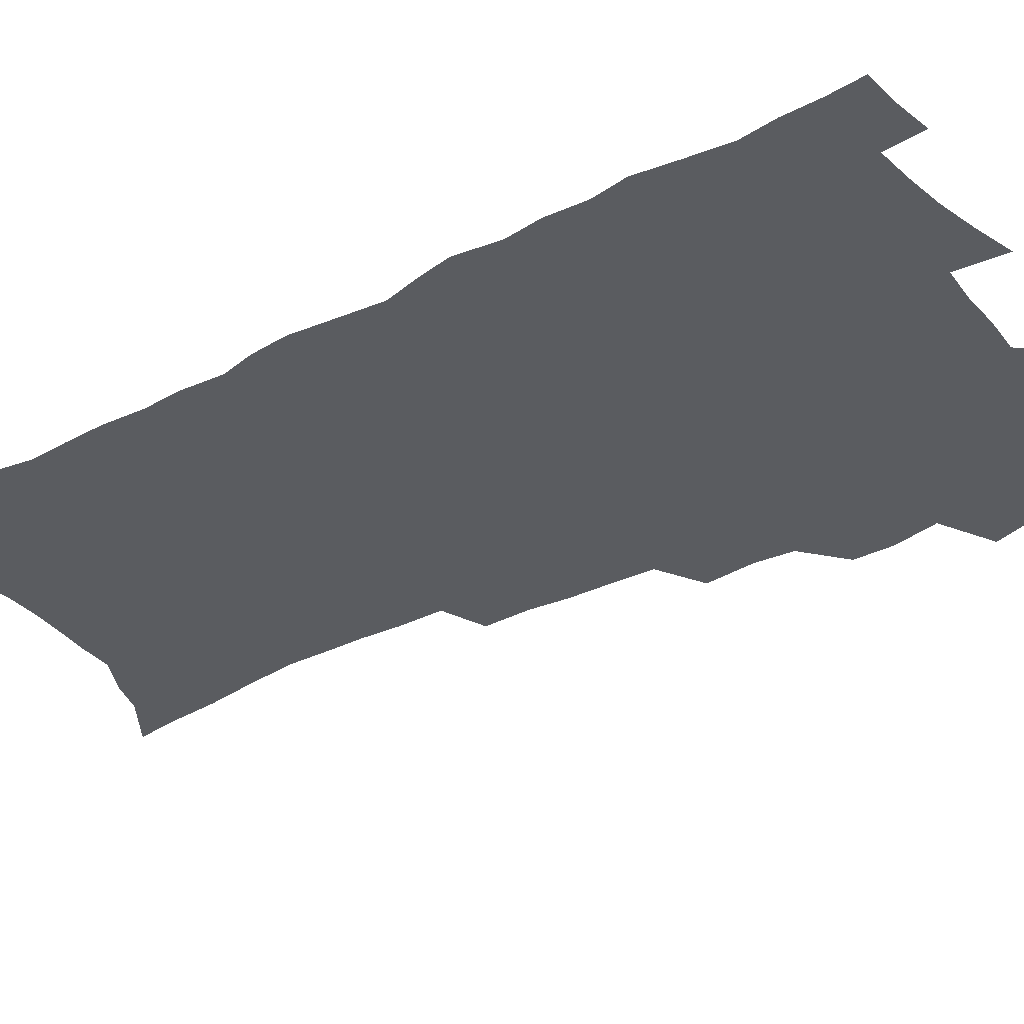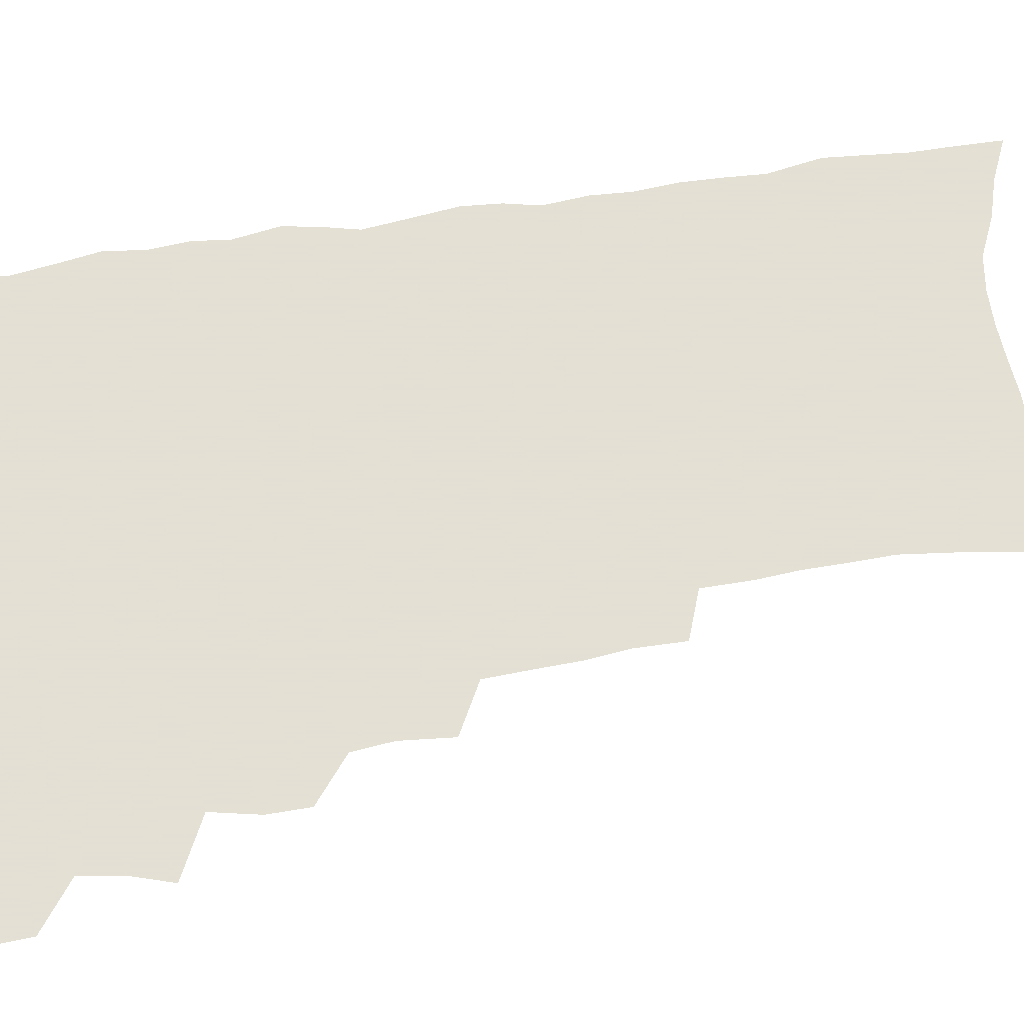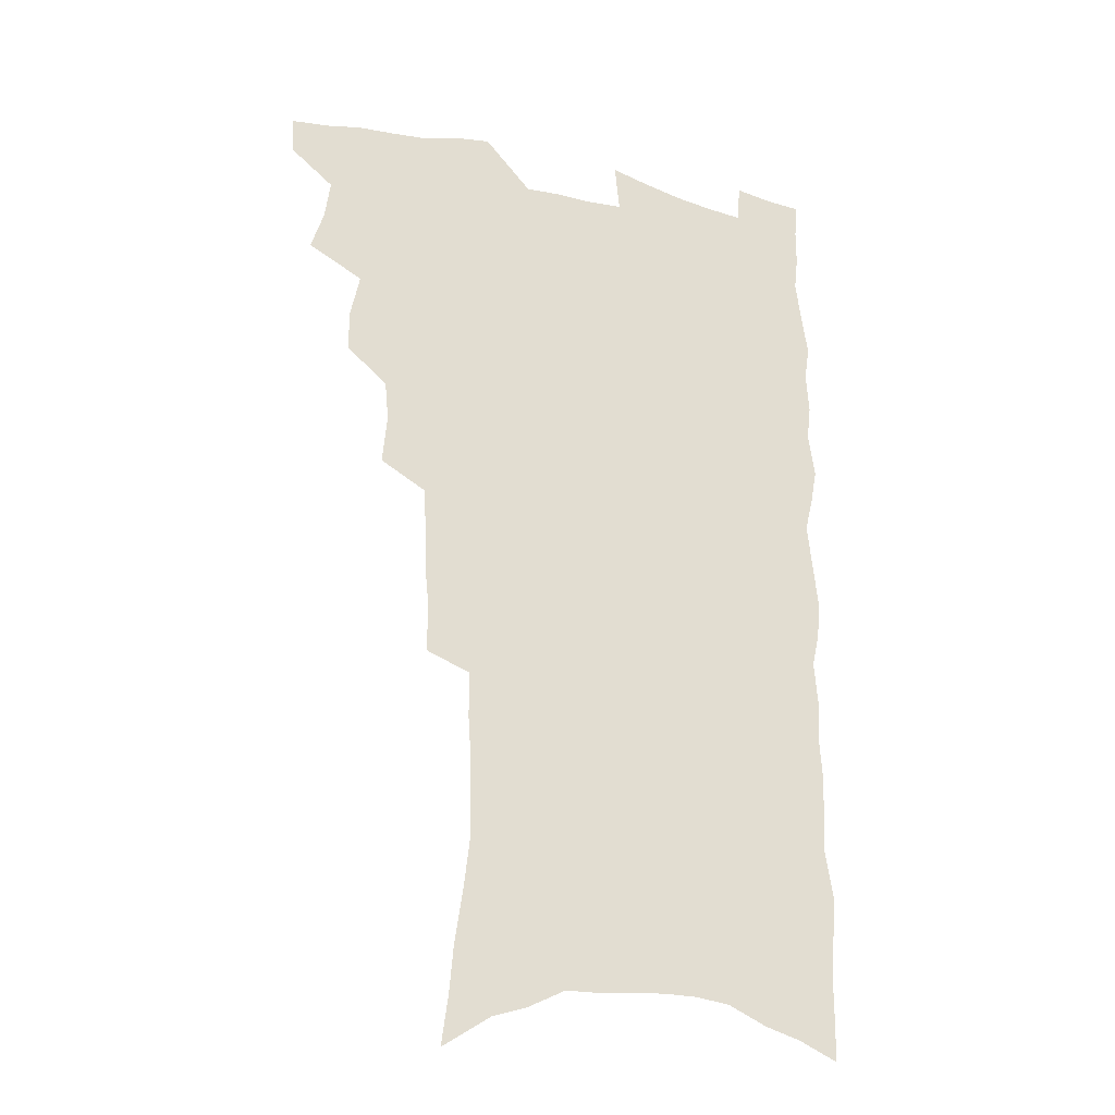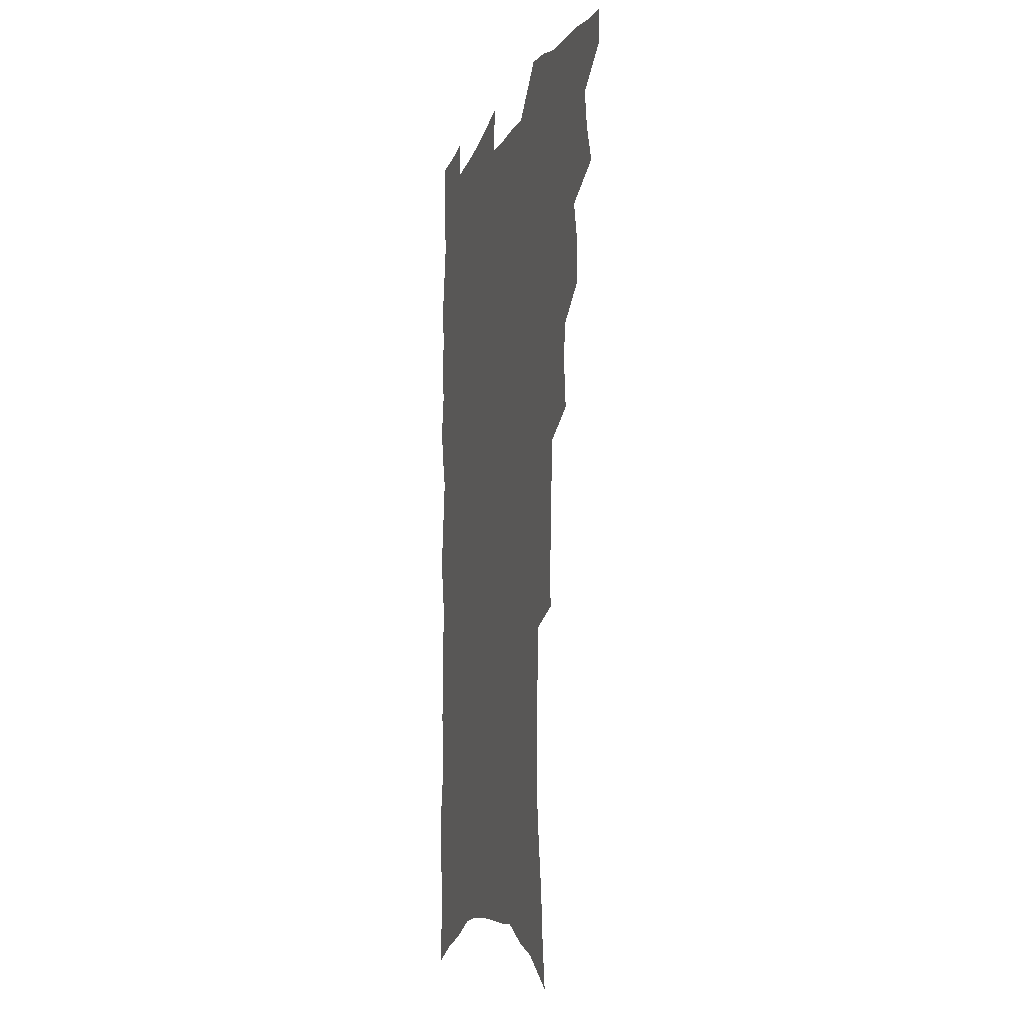
<metadata>
{"format":"obj","ext":"obj","renderer":"f3d","projection":"perspective","resolution":1024,"background":"white","views":[{"elev":-33.7,"azim":125.2,"up":"+Z"},{"elev":66.2,"azim":-99.0,"up":"+Z"},{"elev":-26.3,"azim":-21.7,"up":"+Y"},{"elev":-11.2,"azim":-106.9,"up":"+Y"}]}
</metadata>
<code>
v 482.3 532.6 0
v 481.6 547 0
v 492.4 487.3 0
v 497.4 503.2 0
v 499.7 519.1 0
v 498.9 533.5 0
v 496.4 548.7 0
v 510.5 442.3 0
v 510.3 458.1 0
v 514.2 476.2 0
v 517.5 492.2 0
v 514.8 505.6 0
v 515.9 520.4 0
v 514.3 534.6 0
v 510.6 551.6 0
v 526.3 393.7 0
v 528.2 413.5 0
v 526.7 428.9 0
v 530.4 447.6 0
v 530.5 463.1 0
v 530 477.8 0
v 531 492.9 0
v 531.3 507.4 0
v 530.9 521.4 0
v 529.3 535.3 0
v 525.5 552.7 0
v 547.1 314.9 0
v 547.5 333.5 0
v 545.8 349.3 0
v 545.3 366.6 0
v 544.6 383.7 0
v 544.1 400.7 0
v 544.3 417.6 0
v 547.4 436.4 0
v 545.6 450 0
v 546.9 465.7 0
v 547.4 480.5 0
v 545.8 494.3 0
v 546.1 508.4 0
v 545.1 522.7 0
v 543.3 537.1 0
v 540.1 554.1 0
v 556.6 162.2 0
v 559.2 181.7 0
v 560.8 200.4 0
v 564 221.9 0
v 566.4 241.9 0
v 566 257.8 0
v 565.9 274.3 0
v 564.8 289.9 0
v 564.7 308.3 0
v 564.4 326 0
v 563.1 341.5 0
v 562.4 357.8 0
v 561.6 373.8 0
v 561.1 390.1 0
v 561.5 407 0
v 561.5 423 0
v 561.3 438 0
v 563.1 454.3 0
v 561.8 467.6 0
v 562.3 482 0
v 563.1 495.9 0
v 561.1 509.9 0
v 559.4 524.4 0
v 557.5 539.5 0
v 554.2 558.2 0
v 575.9 175.3 0
v 574.9 190.1 0
v 579.7 215.1 0
v 580.9 233.6 0
v 581.3 250.8 0
v 581.4 267.5 0
v 580.1 282 0
v 578.6 296.8 0
v 579.6 316.6 0
v 579 332.9 0
v 578.3 348.2 0
v 578 364.4 0
v 576.5 378.7 0
v 577 395.7 0
v 575.9 409.8 0
v 576.8 426.3 0
v 576.3 440.5 0
v 576.7 455.4 0
v 576.7 469.4 0
v 577 483.4 0
v 576.3 497 0
v 576.4 510.4 0
v 574.7 524.6 0
v 572.5 540.3 0
v 568.6 560.4 0
v 589.1 179.6 0
v 592.9 203.9 0
v 594.9 224.4 0
v 594.5 239.6 0
v 595.7 259.3 0
v 594.7 273.2 0
v 593.4 287.5 0
v 593.5 305.4 0
v 592.6 320.4 0
v 591.4 334.8 0
v 592.7 354.1 0
v 591.8 368 0
v 590.8 382.7 0
v 590.8 398.3 0
v 591 413.5 0
v 591.2 428.7 0
v 590.6 442.3 0
v 590.7 456.6 0
v 591.5 471.3 0
v 591.1 484.3 0
v 590.5 497.7 0
v 589.9 511.4 0
v 588.6 525.9 0
v 587.6 540.3 0
v 604.5 187.6 0
v 606.3 208.3 0
v 607.2 226.7 0
v 607.4 243.9 0
v 607.5 260.3 0
v 606.8 275.1 0
v 606.4 291.7 0
v 606 307.8 0
v 605.7 324.6 0
v 605.9 341.8 0
v 605.1 354 0
v 604.8 370.5 0
v 604.5 385.9 0
v 604.9 402 0
v 604.4 414.9 0
v 604.6 429.9 0
v 604.3 443.7 0
v 604.3 457.5 0
v 604.5 471.2 0
v 604.6 484.7 0
v 604.8 498.1 0
v 604 511.8 0
v 602.7 526.5 0
v 601.8 541.2 0
v 617.5 188 0
v 619.4 212.4 0
v 619.8 230.3 0
v 619.7 245.8 0
v 619.7 262.8 0
v 619.2 277.8 0
v 618.7 292.8 0
v 618.6 310.7 0
v 618.4 328 0
v 618.1 342.9 0
v 617.7 356.2 0
v 617.6 371.9 0
v 617.4 386.7 0
v 617.4 401.8 0
v 617.2 414.7 0
v 617.7 430.9 0
v 617.5 444.2 0
v 617.8 458.5 0
v 618 471.9 0
v 617.9 484.9 0
v 618.1 498.3 0
v 618.1 511.6 0
v 618.1 525.2 0
v 616.5 541 0
v 631 189.4 0
v 631.8 212 0
v 632 230.8 0
v 632 247.6 0
v 631.9 264.2 0
v 631.6 279.2 0
v 631.3 296 0
v 630.9 311.6 0
v 630.7 327.7 0
v 630.5 342.8 0
v 630.3 357.4 0
v 630.2 372.1 0
v 630.2 387.9 0
v 630.2 401.7 0
v 630.3 416.1 0
v 630.5 431.3 0
v 630.6 444.4 0
v 630.9 458.3 0
v 631.1 471.7 0
v 631.2 484.9 0
v 631.5 498.3 0
v 631.7 511.5 0
v 631.8 524.9 0
v 630.7 542.1 0
v 628.8 561.5 0
v 644.3 190.4 0
v 644.4 213.3 0
v 644.2 230.8 0
v 644.4 245.9 0
v 644 263.8 0
v 644 279.9 0
v 643.7 295.7 0
v 643.2 312.9 0
v 643 327.8 0
v 643.1 341.9 0
v 643 356.5 0
v 642.8 372.7 0
v 642.9 387.4 0
v 643 401.6 0
v 643.2 416 0
v 643.3 430.7 0
v 643.6 444.2 0
v 643.9 458.1 0
v 644.3 471.4 0
v 644.7 485.3 0
v 645.1 498.3 0
v 645.2 511.3 0
v 645.4 525.2 0
v 645.5 540.3 0
v 644.8 557.5 0
v 657.7 190.5 0
v 657.1 211.4 0
v 656.8 228.5 0
v 656.6 245.3 0
v 658.3 257.5 0
v 656.5 278 0
v 656.2 294.2 0
v 655.9 310.2 0
v 655.4 326.8 0
v 655.4 341.8 0
v 655.5 356.4 0
v 655.5 371.5 0
v 655.7 386.2 0
v 656.1 400 0
v 656.2 414.8 0
v 656.7 428.7 0
v 656.8 443.1 0
v 657.6 456.4 0
v 657.6 470.8 0
v 657.9 484.4 0
v 658.2 497.9 0
v 658.9 511.3 0
v 659.4 524.9 0
v 660.1 538.6 0
v 660.2 554.3 0
v 671.1 188.8 0
v 670.4 207.8 0
v 669.3 227.4 0
v 670.3 241.4 0
v 670.1 257.6 0
v 668.3 279 0
v 668.8 292.7 0
v 667.9 310.4 0
v 667.7 325.6 0
v 668.1 340 0
v 668.6 354.2 0
v 668.1 370.3 0
v 668.9 384 0
v 669.3 398.2 0
v 670.7 411.4 0
v 670.6 426.2 0
v 670.2 441.5 0
v 671 455.2 0
v 671.3 469.3 0
v 670.9 484.1 0
v 671.7 497.2 0
v 672.5 510.5 0
v 673.3 524.3 0
v 674 538.2 0
v 674.9 552.4 0
v 686.1 182.1 0
v 684.7 202.3 0
v 682.5 224 0
v 683.4 238.9 0
v 682.6 256.6 0
v 683 272.3 0
v 681.7 290 0
v 682.1 304.9 0
v 680.3 322.9 0
v 682.2 335.7 0
v 682.2 350.8 0
v 683.2 365 0
v 682.7 380.7 0
v 683.3 395 0
v 684.3 409 0
v 684 424.5 0
v 685.1 438.1 0
v 685 453.1 0
v 685.4 467.4 0
v 685.2 482 0
v 686.1 495.6 0
v 686.4 509.7 0
v 687.2 523.4 0
v 688 537 0
v 689.1 551.3 0
v 690 566.7 0
v 700.3 178 0
v 699.2 197 0
v 699.4 214 0
v 699 231.3 0
v 697 250.7 0
v 697.4 266.4 0
v 697.2 282.6 0
v 696.5 299.3 0
v 697.2 314.2 0
v 697.3 329.6 0
v 697.7 344.6 0
v 699.5 358.3 0
v 699.1 374.2 0
v 698.6 390 0
v 699.1 405 0
v 698.8 420.6 0
v 698.8 435.6 0
v 701.1 449.1 0
v 701.1 464 0
v 699.2 480.1 0
v 701.3 493.4 0
v 701.3 508 0
v 701.2 522.5 0
v 701.7 536 0
v 703.4 550.3 0
v 704.5 564.5 0
v 715.6 171.2 0
v 715.9 188 0
v 715.9 205 0
v 717.2 220.2 0
v 718.5 235.7 0
v 715.2 256.2 0
v 716.1 271.3 0
v 716.6 286.8 0
v 715.4 304 0
v 716.3 318.9 0
v 715 336.1 0
v 717.9 349.2 0
v 719.1 364 0
v 717.1 381.6 0
v 715.2 399.3 0
v 718.4 412.7 0
v 721 426.7 0
v 718.4 444.2 0
v 720 458.4 0
v 718.8 474.4 0
v 720.9 488.4 0
v 718.4 504.8 0
v 716.2 521.3 0
v 717.7 535.3 0
v 717.8 549.6 0
v 718.8 563.7 0
f 5 6 1
f 1 6 2
f 6 7 2
f 10 11 3
f 3 11 4
f 11 12 4
f 4 12 5
f 12 13 5
f 5 13 6
f 13 14 6
f 6 14 7
f 14 15 7
f 18 19 8
f 8 19 9
f 19 20 9
f 9 20 10
f 20 21 10
f 10 21 11
f 21 22 11
f 11 22 12
f 22 23 12
f 12 23 13
f 23 24 13
f 13 24 14
f 24 25 14
f 14 25 15
f 25 26 15
f 31 32 16
f 16 32 17
f 32 33 17
f 17 33 18
f 33 34 18
f 18 34 19
f 34 35 19
f 19 35 20
f 35 36 20
f 20 36 21
f 36 37 21
f 21 37 22
f 37 38 22
f 22 38 23
f 38 39 23
f 23 39 24
f 39 40 24
f 24 40 25
f 40 41 25
f 25 41 26
f 41 42 26
f 51 52 27
f 27 52 28
f 52 53 28
f 28 53 29
f 53 54 29
f 29 54 30
f 54 55 30
f 30 55 31
f 55 56 31
f 31 56 32
f 56 57 32
f 32 57 33
f 57 58 33
f 33 58 34
f 58 59 34
f 34 59 35
f 59 60 35
f 35 60 36
f 60 61 36
f 36 61 37
f 61 62 37
f 37 62 38
f 62 63 38
f 38 63 39
f 63 64 39
f 39 64 40
f 64 65 40
f 40 65 41
f 65 66 41
f 41 66 42
f 66 67 42
f 43 68 44
f 68 69 44
f 44 69 45
f 69 70 45
f 45 70 46
f 70 71 46
f 46 71 47
f 71 72 47
f 47 72 48
f 72 73 48
f 48 73 49
f 73 74 49
f 49 74 50
f 74 75 50
f 50 75 51
f 75 76 51
f 51 76 52
f 76 77 52
f 52 77 53
f 77 78 53
f 53 78 54
f 78 79 54
f 54 79 55
f 79 80 55
f 55 80 56
f 80 81 56
f 56 81 57
f 81 82 57
f 57 82 58
f 82 83 58
f 58 83 59
f 83 84 59
f 59 84 60
f 84 85 60
f 60 85 61
f 85 86 61
f 61 86 62
f 86 87 62
f 62 87 63
f 87 88 63
f 63 88 64
f 88 89 64
f 64 89 65
f 89 90 65
f 65 90 66
f 90 91 66
f 66 91 67
f 91 92 67
f 68 93 69
f 93 94 69
f 69 94 70
f 94 95 70
f 70 95 71
f 95 96 71
f 71 96 72
f 96 97 72
f 72 97 73
f 97 98 73
f 73 98 74
f 98 99 74
f 74 99 75
f 99 100 75
f 75 100 76
f 100 101 76
f 76 101 77
f 101 102 77
f 77 102 78
f 102 103 78
f 78 103 79
f 103 104 79
f 79 104 80
f 104 105 80
f 80 105 81
f 105 106 81
f 81 106 82
f 106 107 82
f 82 107 83
f 107 108 83
f 83 108 84
f 108 109 84
f 84 109 85
f 109 110 85
f 85 110 86
f 110 111 86
f 86 111 87
f 111 112 87
f 87 112 88
f 112 113 88
f 88 113 89
f 113 114 89
f 89 114 90
f 114 115 90
f 90 115 91
f 115 116 91
f 91 116 92
f 93 117 94
f 117 118 94
f 94 118 95
f 118 119 95
f 95 119 96
f 119 120 96
f 96 120 97
f 120 121 97
f 97 121 98
f 121 122 98
f 98 122 99
f 122 123 99
f 99 123 100
f 123 124 100
f 100 124 101
f 124 125 101
f 101 125 102
f 125 126 102
f 102 126 103
f 126 127 103
f 103 127 104
f 127 128 104
f 104 128 105
f 128 129 105
f 105 129 106
f 129 130 106
f 106 130 107
f 130 131 107
f 107 131 108
f 131 132 108
f 108 132 109
f 132 133 109
f 109 133 110
f 133 134 110
f 110 134 111
f 134 135 111
f 111 135 112
f 135 136 112
f 112 136 113
f 136 137 113
f 113 137 114
f 137 138 114
f 114 138 115
f 138 139 115
f 115 139 116
f 139 140 116
f 117 141 118
f 141 142 118
f 118 142 119
f 142 143 119
f 119 143 120
f 143 144 120
f 120 144 121
f 144 145 121
f 121 145 122
f 145 146 122
f 122 146 123
f 146 147 123
f 123 147 124
f 147 148 124
f 124 148 125
f 148 149 125
f 125 149 126
f 149 150 126
f 126 150 127
f 150 151 127
f 127 151 128
f 151 152 128
f 128 152 129
f 152 153 129
f 129 153 130
f 153 154 130
f 130 154 131
f 154 155 131
f 131 155 132
f 155 156 132
f 132 156 133
f 156 157 133
f 133 157 134
f 157 158 134
f 134 158 135
f 158 159 135
f 135 159 136
f 159 160 136
f 136 160 137
f 160 161 137
f 137 161 138
f 161 162 138
f 138 162 139
f 162 163 139
f 139 163 140
f 163 164 140
f 141 165 142
f 165 166 142
f 142 166 143
f 166 167 143
f 143 167 144
f 167 168 144
f 144 168 145
f 168 169 145
f 145 169 146
f 169 170 146
f 146 170 147
f 170 171 147
f 147 171 148
f 171 172 148
f 148 172 149
f 172 173 149
f 149 173 150
f 173 174 150
f 150 174 151
f 174 175 151
f 151 175 152
f 175 176 152
f 152 176 153
f 176 177 153
f 153 177 154
f 177 178 154
f 154 178 155
f 178 179 155
f 155 179 156
f 179 180 156
f 156 180 157
f 180 181 157
f 157 181 158
f 181 182 158
f 158 182 159
f 182 183 159
f 159 183 160
f 183 184 160
f 160 184 161
f 184 185 161
f 161 185 162
f 185 186 162
f 162 186 163
f 186 187 163
f 163 187 164
f 187 188 164
f 165 190 166
f 190 191 166
f 166 191 167
f 191 192 167
f 167 192 168
f 192 193 168
f 168 193 169
f 193 194 169
f 169 194 170
f 194 195 170
f 170 195 171
f 195 196 171
f 171 196 172
f 196 197 172
f 172 197 173
f 197 198 173
f 173 198 174
f 198 199 174
f 174 199 175
f 199 200 175
f 175 200 176
f 200 201 176
f 176 201 177
f 201 202 177
f 177 202 178
f 202 203 178
f 178 203 179
f 203 204 179
f 179 204 180
f 204 205 180
f 180 205 181
f 205 206 181
f 181 206 182
f 206 207 182
f 182 207 183
f 207 208 183
f 183 208 184
f 208 209 184
f 184 209 185
f 209 210 185
f 185 210 186
f 210 211 186
f 186 211 187
f 211 212 187
f 187 212 188
f 212 213 188
f 188 213 189
f 213 214 189
f 190 215 191
f 215 216 191
f 191 216 192
f 216 217 192
f 192 217 193
f 217 218 193
f 193 218 194
f 218 219 194
f 194 219 195
f 219 220 195
f 195 220 196
f 220 221 196
f 196 221 197
f 221 222 197
f 197 222 198
f 222 223 198
f 198 223 199
f 223 224 199
f 199 224 200
f 224 225 200
f 200 225 201
f 225 226 201
f 201 226 202
f 226 227 202
f 202 227 203
f 227 228 203
f 203 228 204
f 228 229 204
f 204 229 205
f 229 230 205
f 205 230 206
f 230 231 206
f 206 231 207
f 231 232 207
f 207 232 208
f 232 233 208
f 208 233 209
f 233 234 209
f 209 234 210
f 234 235 210
f 210 235 211
f 235 236 211
f 211 236 212
f 236 237 212
f 212 237 213
f 237 238 213
f 213 238 214
f 238 239 214
f 215 240 216
f 240 241 216
f 216 241 217
f 241 242 217
f 217 242 218
f 242 243 218
f 218 243 219
f 243 244 219
f 219 244 220
f 244 245 220
f 220 245 221
f 245 246 221
f 221 246 222
f 246 247 222
f 222 247 223
f 247 248 223
f 223 248 224
f 248 249 224
f 224 249 225
f 249 250 225
f 225 250 226
f 250 251 226
f 226 251 227
f 251 252 227
f 227 252 228
f 252 253 228
f 228 253 229
f 253 254 229
f 229 254 230
f 254 255 230
f 230 255 231
f 255 256 231
f 231 256 232
f 256 257 232
f 232 257 233
f 257 258 233
f 233 258 234
f 258 259 234
f 234 259 235
f 259 260 235
f 235 260 236
f 260 261 236
f 236 261 237
f 261 262 237
f 237 262 238
f 262 263 238
f 238 263 239
f 263 264 239
f 240 265 241
f 265 266 241
f 241 266 242
f 266 267 242
f 242 267 243
f 267 268 243
f 243 268 244
f 268 269 244
f 244 269 245
f 269 270 245
f 245 270 246
f 270 271 246
f 246 271 247
f 271 272 247
f 247 272 248
f 272 273 248
f 248 273 249
f 273 274 249
f 249 274 250
f 274 275 250
f 250 275 251
f 275 276 251
f 251 276 252
f 276 277 252
f 252 277 253
f 277 278 253
f 253 278 254
f 278 279 254
f 254 279 255
f 279 280 255
f 255 280 256
f 280 281 256
f 256 281 257
f 281 282 257
f 257 282 258
f 282 283 258
f 258 283 259
f 283 284 259
f 259 284 260
f 284 285 260
f 260 285 261
f 285 286 261
f 261 286 262
f 286 287 262
f 262 287 263
f 287 288 263
f 263 288 264
f 288 289 264
f 265 291 266
f 291 292 266
f 266 292 267
f 292 293 267
f 267 293 268
f 293 294 268
f 268 294 269
f 294 295 269
f 269 295 270
f 295 296 270
f 270 296 271
f 296 297 271
f 271 297 272
f 297 298 272
f 272 298 273
f 298 299 273
f 273 299 274
f 299 300 274
f 274 300 275
f 300 301 275
f 275 301 276
f 301 302 276
f 276 302 277
f 302 303 277
f 277 303 278
f 303 304 278
f 278 304 279
f 304 305 279
f 279 305 280
f 305 306 280
f 280 306 281
f 306 307 281
f 281 307 282
f 307 308 282
f 282 308 283
f 308 309 283
f 283 309 284
f 309 310 284
f 284 310 285
f 310 311 285
f 285 311 286
f 311 312 286
f 286 312 287
f 312 313 287
f 287 313 288
f 313 314 288
f 288 314 289
f 314 315 289
f 289 315 290
f 315 316 290
f 291 317 292
f 317 318 292
f 292 318 293
f 318 319 293
f 293 319 294
f 319 320 294
f 294 320 295
f 320 321 295
f 295 321 296
f 321 322 296
f 296 322 297
f 322 323 297
f 297 323 298
f 323 324 298
f 298 324 299
f 324 325 299
f 299 325 300
f 325 326 300
f 300 326 301
f 326 327 301
f 301 327 302
f 327 328 302
f 302 328 303
f 328 329 303
f 303 329 304
f 329 330 304
f 304 330 305
f 330 331 305
f 305 331 306
f 331 332 306
f 306 332 307
f 332 333 307
f 307 333 308
f 333 334 308
f 308 334 309
f 334 335 309
f 309 335 310
f 335 336 310
f 310 336 311
f 336 337 311
f 311 337 312
f 337 338 312
f 312 338 313
f 338 339 313
f 313 339 314
f 339 340 314
f 314 340 315
f 340 341 315
f 315 341 316
f 341 342 316

</code>
